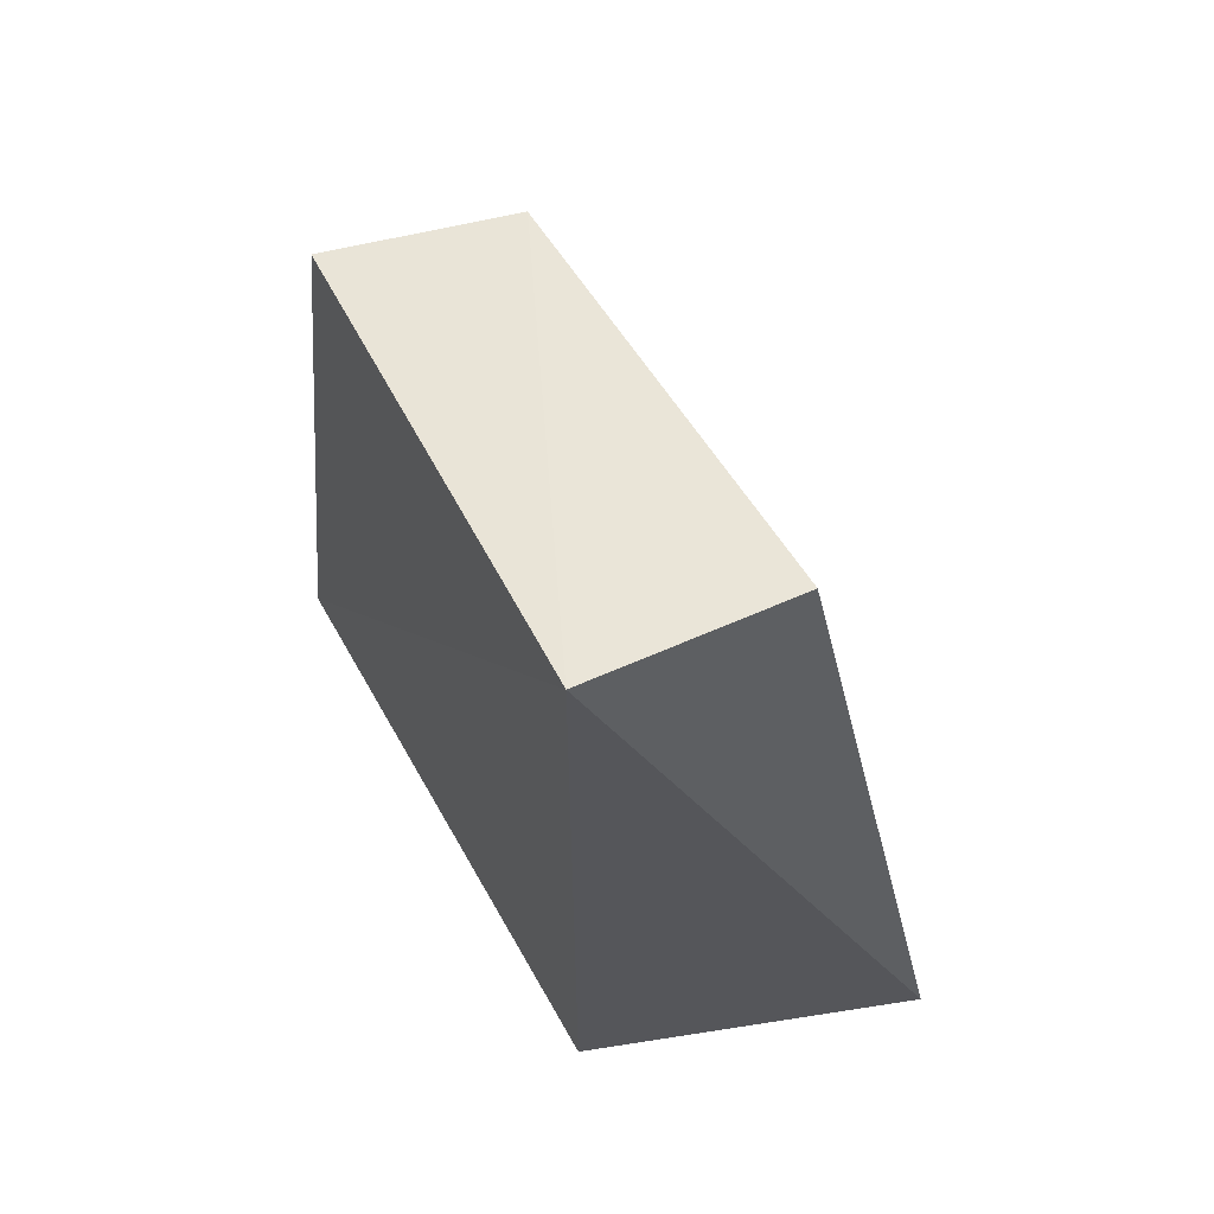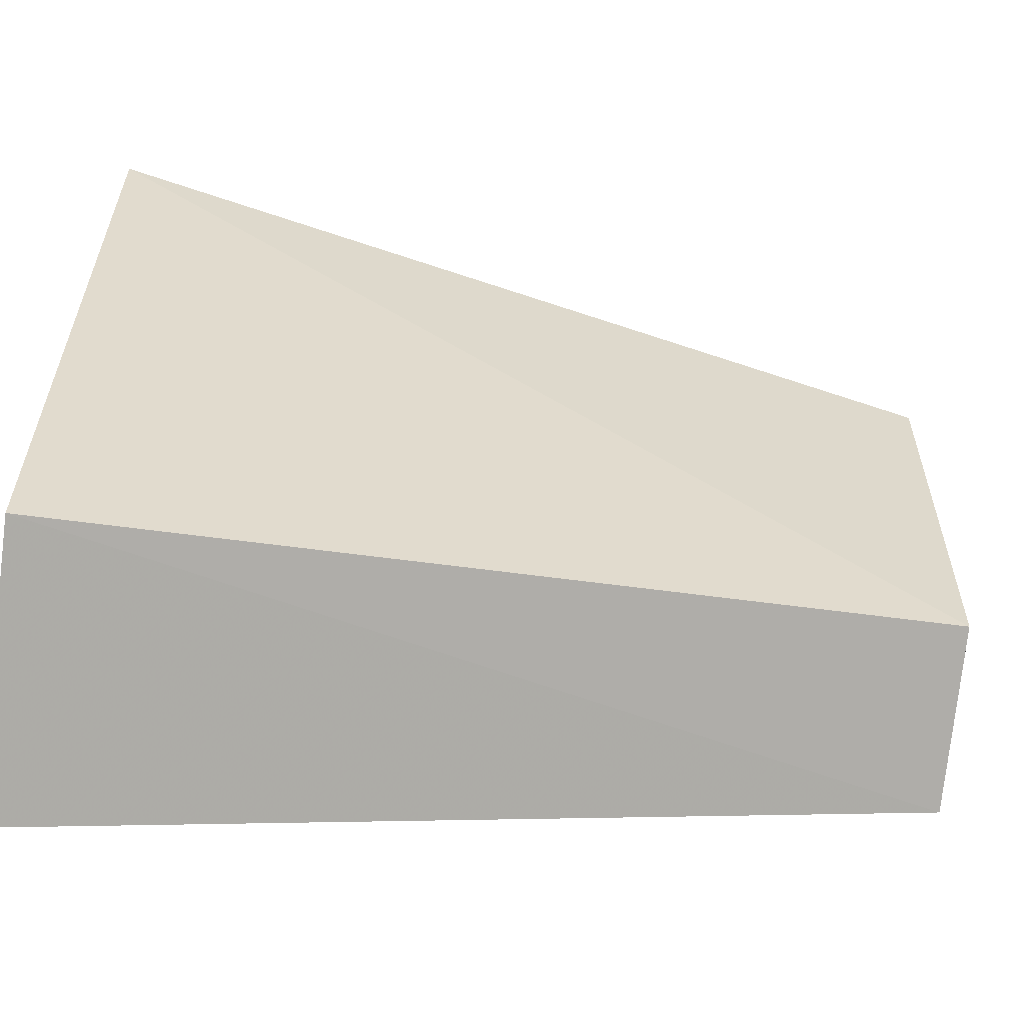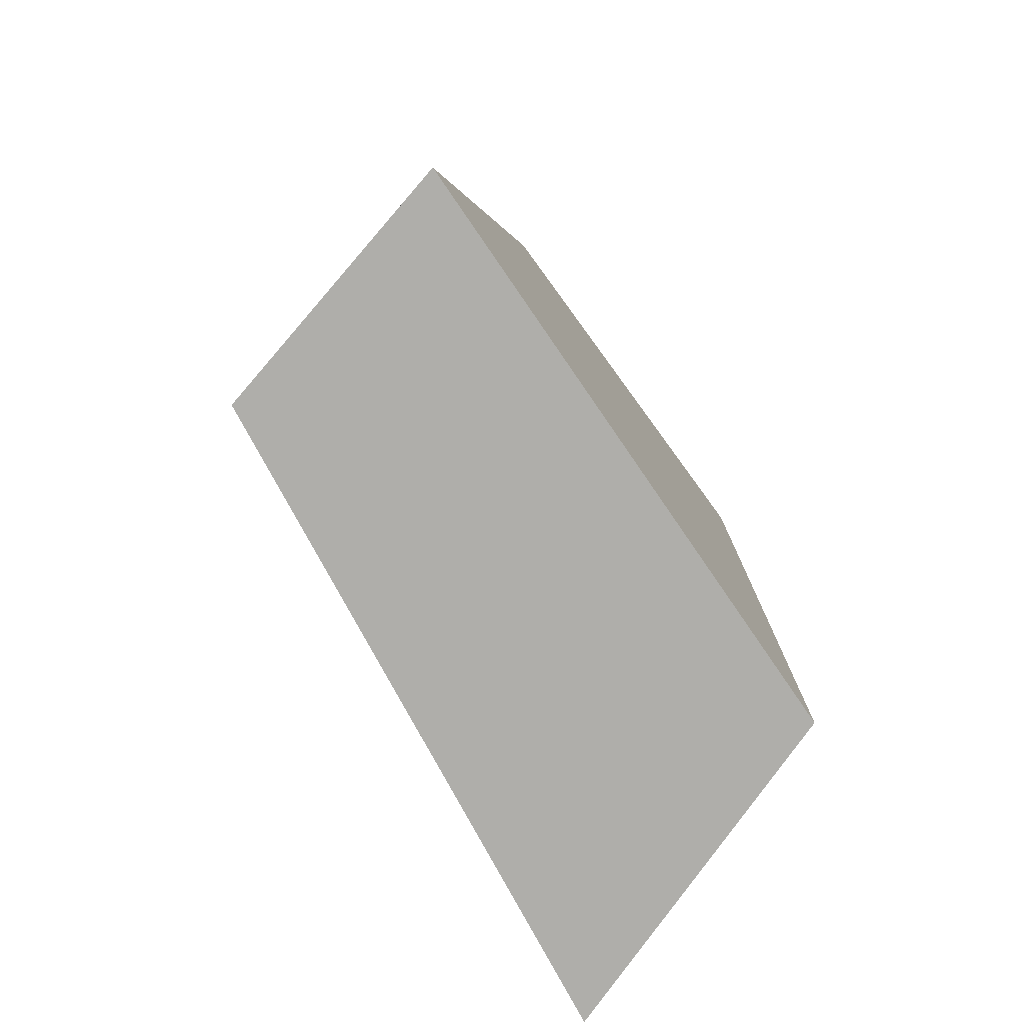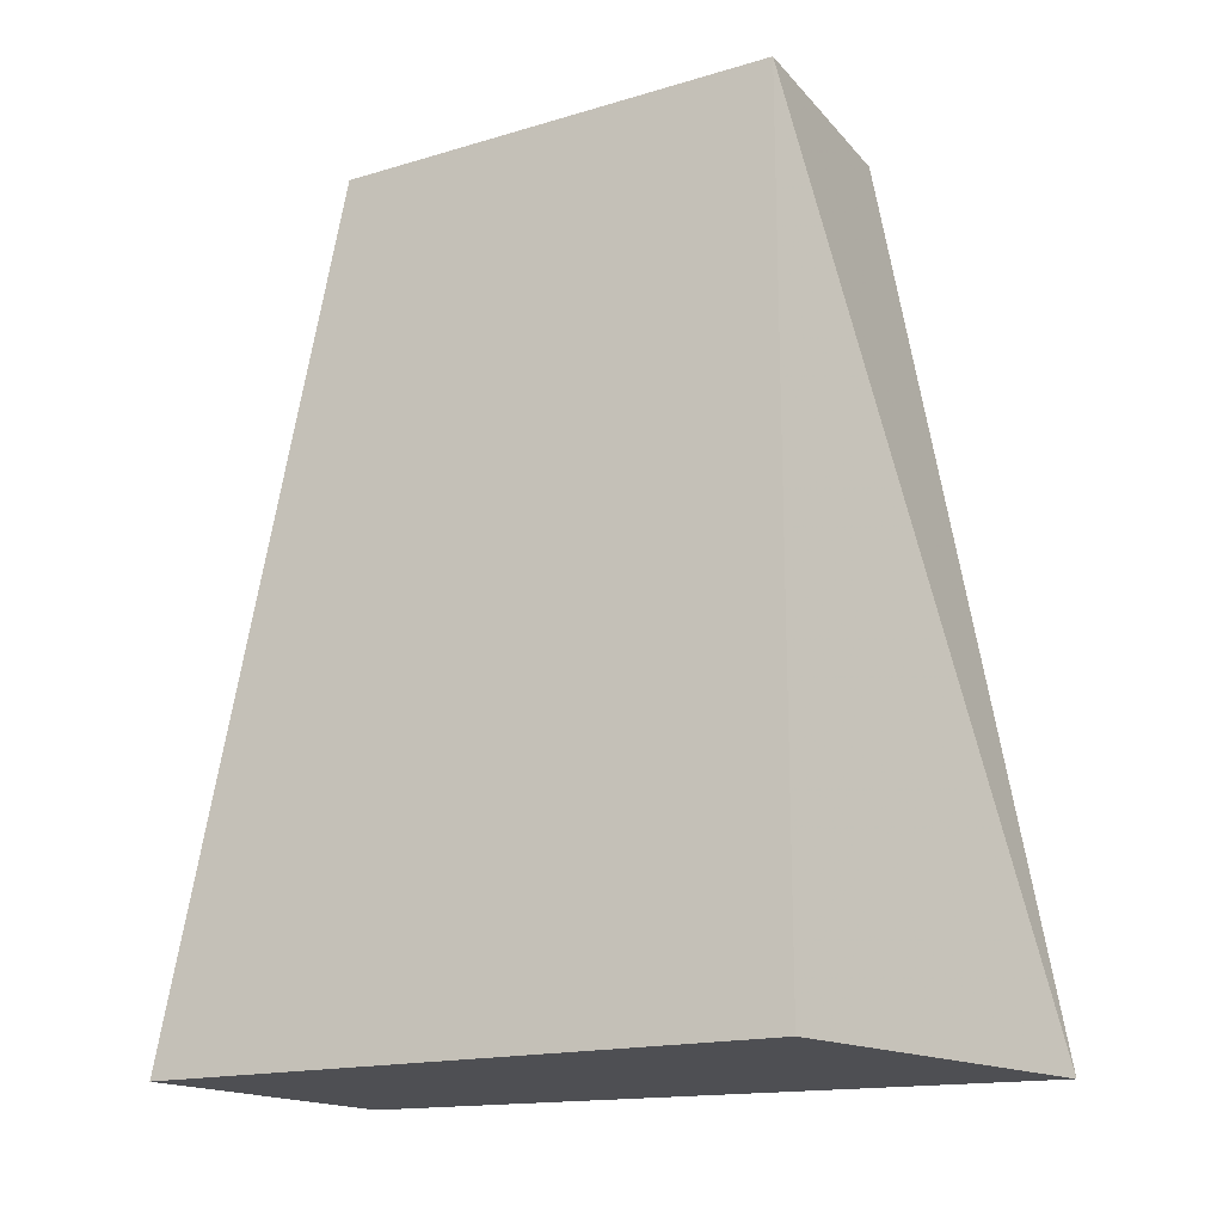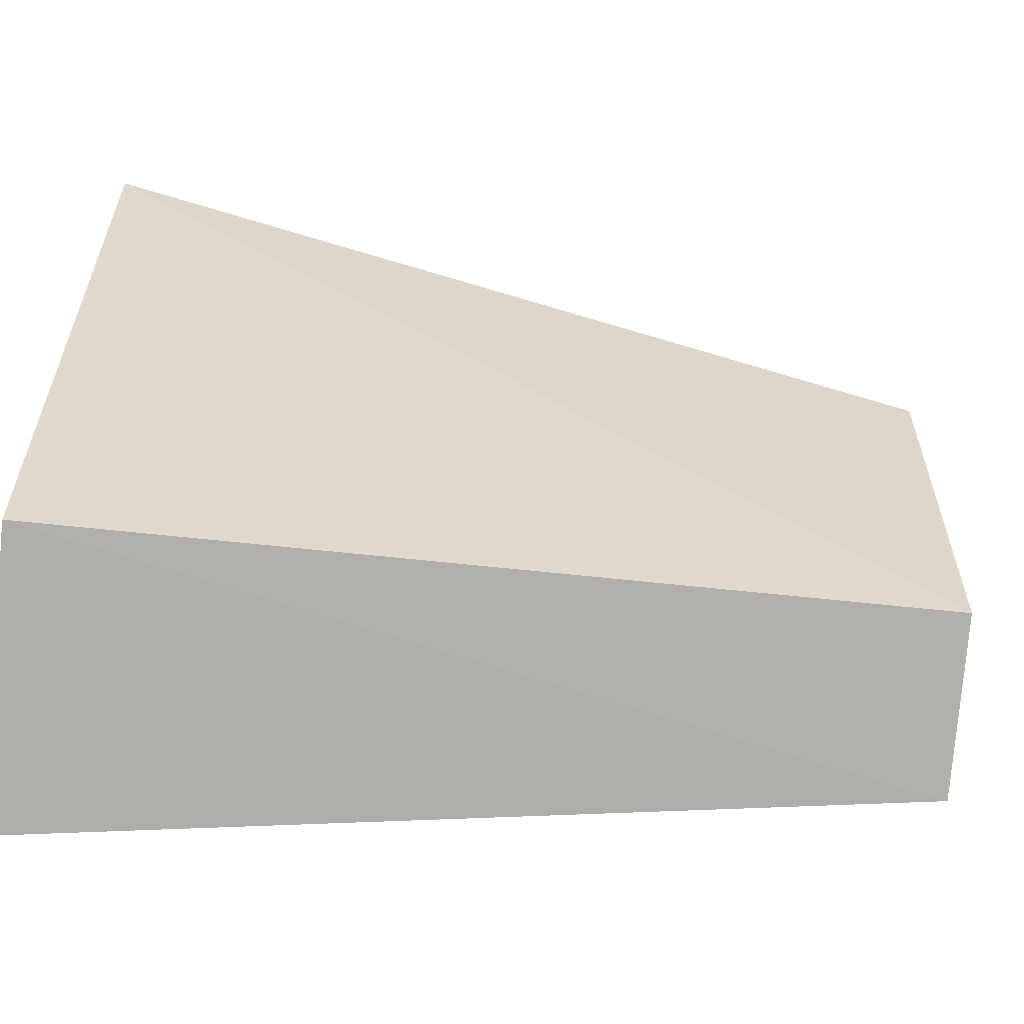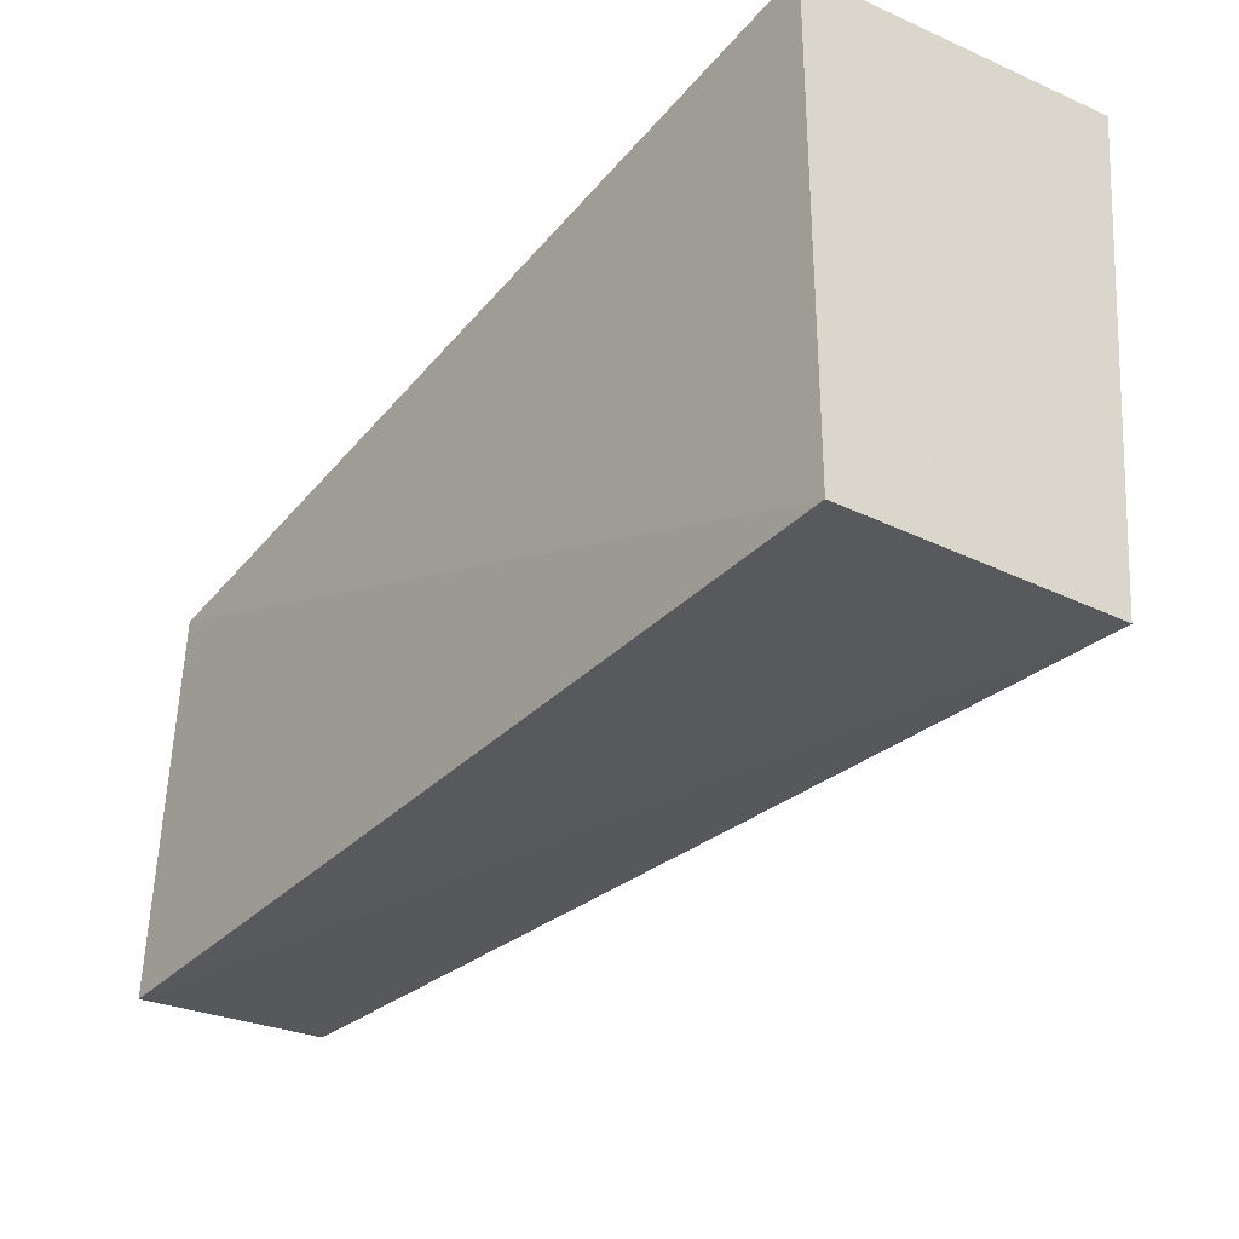
<metadata>
{"format":"obj","ext":"obj","renderer":"f3d","projection":"perspective","resolution":1024,"background":"white","views":[{"elev":62.3,"azim":152.1,"up":"+Z"},{"elev":-64.8,"azim":-97.1,"up":"+Y"},{"elev":-77.6,"azim":36.0,"up":"+Z"},{"elev":-18.2,"azim":117.5,"up":"+Z"},{"elev":-65.7,"azim":-95.5,"up":"+Y"},{"elev":-46.0,"azim":142.2,"up":"+Y"}]}
</metadata>
<code>
v 0.00685 -0.08121 0.2652
v 0.01175 -0.1309 0.007576
v 0.007002 0.0536 0.007576
v -0.05562 0.05605 0.2652
v -0.06926 -0.112 0.007576
v 0.007002 0.0536 0.2688
v -0.04549 -0.06808 0.2652
v -0.09691 0.08914 0.007576
f 5 2 1
f 6 1 2
f 6 2 3
f 7 5 1
f 7 6 4
f 7 1 6
f 8 3 2
f 8 2 5
f 8 6 3
f 8 4 6
f 8 7 4
f 8 5 7

</code>
